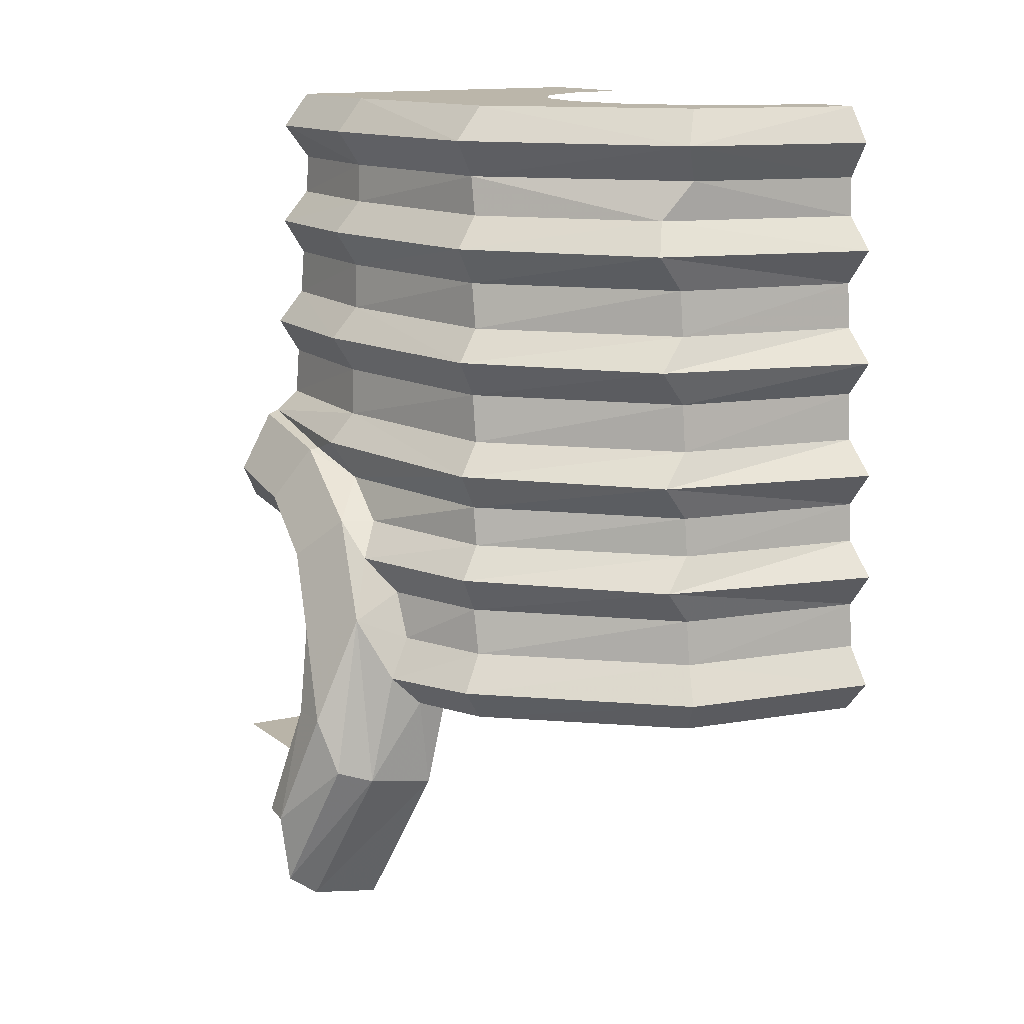
<metadata>
{"format":"obj","ext":"obj","renderer":"f3d","projection":"perspective","resolution":1024,"background":"white","views":[{"elev":13.9,"azim":148.1,"up":"+Y"}]}
</metadata>
<code>
v 0.5613 -1.011 -0.5061
v 0.5611 -1.011 -0.2884
v 0.5499 -1.011 -0.2875
v 0.5105 -1.011 -0.5001
v 0.5611 -1.011 -0.2884
v 0.5613 -1.011 -0.5061
v 0.6022 -1.206 -0.498
v 0.5837 -1.12 -0.3075
v 0.519 -1.011 -0.6009
v 0.5613 -1.011 -0.5061
v 0.5105 -1.011 -0.5001
v 0.2438 -1.011 -0.7839
v 0.5611 -1.011 -0.2884
v 0.6801 -0.9899 -0.2799
v 0.6612 -0.8857 -0.2231
v 0.5611 -1.011 -0.2884
v 0.5837 -1.12 -0.3075
v 0.6801 -0.9899 -0.2799
v 0.5837 -1.12 -0.3075
v 0.6996 -1.091 -0.3075
v 0.6801 -0.9899 -0.2799
v 0.7691 -0.9307 -0.3517
v 0.7446 -0.8116 -0.2696
v 0.6801 -0.9899 -0.2799
v 0.6801 -0.9899 -0.2799
v 0.7446 -0.8116 -0.2696
v 0.6612 -0.8857 -0.2231
v 0.6022 -1.206 -0.498
v 0.6113 -1.262 -0.375
v 0.5837 -1.12 -0.3075
v 0.519 -1.011 -0.6009
v 0.2438 -1.011 -0.7839
v 0.2753 -1.011 -0.8179
v 0.2438 -1.011 -0.7839
v 0.5105 -1.011 -0.5001
v 0.3694 -0.3887 -0.5664
v 0.5105 -1.011 -0.5001
v 0.493 -0.3887 -0.2818
v 0.3694 -0.3887 -0.5664
v 0.3694 -0.3887 -0.5664
v 0 -0.3887 -0.7312
v 0.2438 -1.011 -0.7839
v 0.2438 -1.011 -0.7839
v 0 -0.3887 -0.7312
v 0 -1.011 -0.8405
v 0.3038 -1.046 -0.8768
v 0.5756 -1.047 -0.6342
v 0.519 -1.011 -0.6009
v 0.2753 -1.011 -0.8179
v 0.5756 -1.047 -0.6342
v 0.628 -1.047 -0.5153
v 0.5613 -1.011 -0.5061
v 0.519 -1.011 -0.6009
v 0.5687 -0.1172 0
v 0.577 -0.1172 -0.2215
v 0.6149 -0.05735 0
v 0.577 -0.1172 -0.2215
v 0.6149 -0.05735 -0.2172
v 0.6149 -0.05735 0
v 0.574 -0.1819 0
v 0.5833 -0.1819 -0.2306
v 0.577 -0.1172 -0.2215
v 0.5687 -0.1172 0
v 0.5687 -0.05635 -0.5574
v 0.3039 -0.0578 -0.8509
v 0.5179 0 -0.5475
v 0.3039 -0.0578 -0.8509
v 0.2716 0 -0.8156
v 0.5179 0 -0.5475
v 0.5687 -0.05635 -0.5574
v 0.5334 -0.1171 -0.5443
v 0.3039 -0.0578 -0.8509
v 0.5334 -0.1171 -0.5443
v 0.2729 -0.1172 -0.8221
v 0.3039 -0.0578 -0.8509
v 0 -0.0581 -0.9318
v 0.3039 -0.0578 -0.8509
v 0 -0.1172 -0.8977
v 0.2729 -0.1172 -0.8221
v 0 -0.1172 -0.8977
v 0.3039 -0.0578 -0.8509
v 0.2729 -0.1172 -0.8221
v 0.5334 -0.1171 -0.5443
v 0.3241 -0.1818 -0.8045
v 0.5347 -0.1819 -0.557
v 0.3241 -0.1818 -0.8045
v 0.5334 -0.1171 -0.5443
v 0.3241 -0.1818 -0.8045
v 0 -0.1817 -0.9001
v 0.2729 -0.1172 -0.8221
v 0 -0.1817 -0.9001
v 0 -0.1172 -0.8977
v 0.2729 -0.1172 -0.8221
v 0.6149 -0.05735 -0.2172
v 0.5687 -0.05635 -0.5574
v 0.5685 0 -0.2172
v 0.5687 -0.05635 -0.5574
v 0.5179 0 -0.5475
v 0.5685 0 -0.2172
v 0.5687 -0.05635 -0.5574
v 0.6149 -0.05735 -0.2172
v 0.577 -0.1172 -0.2215
v 0.5334 -0.1171 -0.5443
v 0.5347 -0.1819 -0.557
v 0.5334 -0.1171 -0.5443
v 0.5833 -0.1819 -0.2306
v 0.5833 -0.1819 -0.2306
v 0.5334 -0.1171 -0.5443
v 0.577 -0.1172 -0.2215
v 0.6217 -0.2352 0
v 0.6312 -0.235 -0.2295
v 0.5833 -0.1819 -0.2306
v 0.574 -0.1819 0
v 0.6217 -0.2352 0
v 0.5835 -0.2957 0
v 0.5934 -0.2957 -0.2343
v 0.6312 -0.235 -0.2295
v 0.5458 -0.3715 -0.5766
v 0.5442 -0.2956 -0.5627
v 0.6008 -0.3714 -0.2454
v 0.6008 -0.3714 -0.2454
v 0.5442 -0.2956 -0.5627
v 0.5934 -0.2957 -0.2343
v 0.5789 -0.2346 -0.5767
v 0.6312 -0.235 -0.2295
v 0.5934 -0.2957 -0.2343
v 0.5442 -0.2956 -0.5627
v 0.6312 -0.235 -0.2295
v 0.5789 -0.2346 -0.5767
v 0.5347 -0.1819 -0.557
v 0.5833 -0.1819 -0.2306
v 0.3006 -0.2957 -0.8292
v 0.3532 -0.2354 -0.8421
v 0.5442 -0.2956 -0.5627
v 0.3532 -0.2354 -0.8421
v 0.5789 -0.2346 -0.5767
v 0.5442 -0.2956 -0.5627
v 0.5789 -0.2346 -0.5767
v 0.3532 -0.2354 -0.8421
v 0.3241 -0.1818 -0.8045
v 0.5347 -0.1819 -0.557
v 0.5442 -0.2956 -0.5627
v 0.5458 -0.3715 -0.5766
v 0.3006 -0.2957 -0.8292
v 0.2999 -0.3714 -0.8361
v 0.3006 -0.2957 -0.8292
v 0.5458 -0.3715 -0.5766
v 0 -0.2359 -0.9488
v 0.3532 -0.2354 -0.8421
v 0 -0.2958 -0.9004
v 0.3532 -0.2354 -0.8421
v 0.3006 -0.2957 -0.8292
v 0 -0.2958 -0.9004
v 0.3006 -0.2957 -0.8292
v 0.2999 -0.3714 -0.8361
v 0 -0.2958 -0.9004
v 0 -0.2958 -0.9004
v 0.2999 -0.3714 -0.8361
v 0 -0.3714 -0.9056
v 0.3532 -0.2354 -0.8421
v 0 -0.2359 -0.9488
v 0.3241 -0.1818 -0.8045
v 0 -0.1817 -0.9001
v 0.3241 -0.1818 -0.8045
v 0 -0.2359 -0.9488
v 0.6479 -0.4245 -0.2427
v 0.6008 -0.3714 -0.2454
v 0.5897 -0.3714 0
v 0.6367 -0.4247 0
v 0.599 -0.4849 0
v 0.6107 -0.4849 -0.2478
v 0.6479 -0.4245 -0.2427
v 0.6367 -0.4247 0
v 0.3026 -0.4849 -0.8443
v 0.3545 -0.4249 -0.8578
v 0.5554 -0.4848 -0.5825
v 0.3545 -0.4249 -0.8578
v 0.5889 -0.4239 -0.5973
v 0.5554 -0.4848 -0.5825
v 0.5554 -0.4848 -0.5825
v 0.5575 -0.5642 -0.5958
v 0.3026 -0.4849 -0.8443
v 0.5575 -0.5642 -0.5958
v 0.302 -0.5641 -0.8514
v 0.3026 -0.4849 -0.8443
v 0.3545 -0.4249 -0.8578
v 0.3026 -0.4849 -0.8443
v 0 -0.4254 -0.9607
v 0 -0.4254 -0.9607
v 0.3026 -0.4849 -0.8443
v 0 -0.4849 -0.9132
v 0.3026 -0.4849 -0.8443
v 0.302 -0.5641 -0.8514
v 0 -0.4849 -0.9132
v 0.302 -0.5641 -0.8514
v 0 -0.564 -0.9187
v 0 -0.4849 -0.9132
v 0 -0.4254 -0.9607
v 0 -0.3714 -0.9056
v 0.3545 -0.4249 -0.8578
v 0.2999 -0.3714 -0.8361
v 0.3545 -0.4249 -0.8578
v 0 -0.3714 -0.9056
v 0.5458 -0.3715 -0.5766
v 0.5889 -0.4239 -0.5973
v 0.2999 -0.3714 -0.8361
v 0.2999 -0.3714 -0.8361
v 0.5889 -0.4239 -0.5973
v 0.3545 -0.4249 -0.8578
v 0.5575 -0.5642 -0.5958
v 0.5554 -0.4848 -0.5825
v 0.6183 -0.5641 -0.258
v 0.6183 -0.5641 -0.258
v 0.5554 -0.4848 -0.5825
v 0.6107 -0.4849 -0.2478
v 0.5889 -0.4239 -0.5973
v 0.6479 -0.4245 -0.2427
v 0.6107 -0.4849 -0.2478
v 0.5554 -0.4848 -0.5825
v 0.6008 -0.3714 -0.2454
v 0.6479 -0.4245 -0.2427
v 0.5889 -0.4239 -0.5973
v 0.5458 -0.3715 -0.5766
v 0.6469 -0.5975 0
v 0.6655 -0.6038 0
v 0.6581 -0.636 -0.1958
v 0.6655 -0.6038 0
v 0.6723 -0.6385 -0.1871
v 0.6581 -0.636 -0.1958
v 0.6636 -0.6142 -0.2564
v 0.6183 -0.5641 -0.258
v 0.6469 -0.5975 0
v 0.6183 -0.5641 -0.258
v 0.6056 -0.5641 0
v 0.6469 -0.5975 0
v 0.6581 -0.636 -0.1958
v 0.6636 -0.6142 -0.2564
v 0.6469 -0.5975 0
v 0.6303 -0.6772 -0.2851
v 0.6636 -0.6142 -0.2564
v 0.6581 -0.636 -0.1958
v 0.6723 -0.6385 -0.1871
v 0.6303 -0.6772 -0.2851
v 0.6581 -0.636 -0.1958
v 0.6723 -0.6385 -0.1871
v 0.6919 -0.739 -0.3484
v 0.6303 -0.6772 -0.2851
v 0.6919 -0.739 -0.3484
v 0.6368 -0.7419 -0.3674
v 0.6303 -0.6772 -0.2851
v 0.6636 -0.6142 -0.2564
v 0.6303 -0.6772 -0.2851
v 0.5992 -0.6165 -0.6181
v 0.6303 -0.6772 -0.2851
v 0.5668 -0.6771 -0.6025
v 0.5992 -0.6165 -0.6181
v 0.6183 -0.5641 -0.258
v 0.6636 -0.6142 -0.2564
v 0.5992 -0.6165 -0.6181
v 0.5575 -0.5642 -0.5958
v 0.6303 -0.6772 -0.2851
v 0.6368 -0.7419 -0.3674
v 0.5668 -0.6771 -0.6025
v 0.5681 -0.7419 -0.6141
v 0.5668 -0.6771 -0.6025
v 0.6368 -0.7419 -0.3674
v 0.3048 -0.6772 -0.8596
v 0.356 -0.6173 -0.8737
v 0.5668 -0.6771 -0.6025
v 0.356 -0.6173 -0.8737
v 0.5992 -0.6165 -0.6181
v 0.5668 -0.6771 -0.6025
v 0.5575 -0.5642 -0.5958
v 0.5992 -0.6165 -0.6181
v 0.302 -0.5641 -0.8514
v 0.356 -0.6173 -0.8737
v 0.302 -0.5641 -0.8514
v 0.5992 -0.6165 -0.6181
v 0.5668 -0.6771 -0.6025
v 0.5681 -0.7419 -0.6141
v 0.3048 -0.6772 -0.8596
v 0.3041 -0.7418 -0.8655
v 0.3048 -0.6772 -0.8596
v 0.5681 -0.7419 -0.6141
v 0 -0.6178 -0.9729
v 0.356 -0.6173 -0.8737
v 0 -0.6773 -0.9263
v 0.356 -0.6173 -0.8737
v 0.3048 -0.6772 -0.8596
v 0 -0.6773 -0.9263
v 0 -0.7417 -0.9307
v 0 -0.6773 -0.9263
v 0.3041 -0.7418 -0.8655
v 0.3041 -0.7418 -0.8655
v 0 -0.6773 -0.9263
v 0.3048 -0.6772 -0.8596
v 0 -0.6178 -0.9729
v 0 -0.564 -0.9187
v 0.356 -0.6173 -0.8737
v 0 -0.564 -0.9187
v 0.302 -0.5641 -0.8514
v 0.356 -0.6173 -0.8737
v 0.5776 -0.8544 -0.6204
v 0.578 -0.9304 -0.6357
v 0.307 -0.8545 -0.8737
v 0.578 -0.9304 -0.6357
v 0.3058 -0.9303 -0.8808
v 0.307 -0.8545 -0.8737
v 0 -0.7954 -0.984
v 0.3573 -0.795 -0.8883
v 0 -0.8546 -0.9383
v 0.3573 -0.795 -0.8883
v 0.307 -0.8545 -0.8737
v 0 -0.8546 -0.9383
v 0.307 -0.8545 -0.8737
v 0.3058 -0.9303 -0.8808
v 0 -0.8546 -0.9383
v 0.3058 -0.9303 -0.8808
v 0 -0.9303 -0.9436
v 0 -0.8546 -0.9383
v 0.307 -0.8545 -0.8737
v 0.3573 -0.795 -0.8883
v 0.5776 -0.8544 -0.6204
v 0.6086 -0.794 -0.6374
v 0.5776 -0.8544 -0.6204
v 0.3573 -0.795 -0.8883
v 0 -0.7954 -0.984
v 0 -0.7417 -0.9307
v 0.3573 -0.795 -0.8883
v 0.3041 -0.7418 -0.8655
v 0.3573 -0.795 -0.8883
v 0 -0.7417 -0.9307
v 0.5681 -0.7419 -0.6141
v 0.6086 -0.794 -0.6374
v 0.3041 -0.7418 -0.8655
v 0.3041 -0.7418 -0.8655
v 0.6086 -0.794 -0.6374
v 0.3573 -0.795 -0.8883
v 0.6798 -0.7955 -0.4123
v 0.6377 -0.8544 -0.4534
v 0.6086 -0.794 -0.6374
v 0.6086 -0.794 -0.6374
v 0.6377 -0.8544 -0.4534
v 0.5776 -0.8544 -0.6204
v 0.6377 -0.8544 -0.4534
v 0.638 -0.9304 -0.4883
v 0.5776 -0.8544 -0.6204
v 0.5776 -0.8544 -0.6204
v 0.638 -0.9304 -0.4883
v 0.578 -0.9304 -0.6357
v 0.6368 -0.7419 -0.3674
v 0.6798 -0.7955 -0.4123
v 0.5681 -0.7419 -0.6141
v 0.6798 -0.7955 -0.4123
v 0.6086 -0.794 -0.6374
v 0.5681 -0.7419 -0.6141
v 0.6798 -0.7955 -0.4123
v 0.7226 -0.8932 -0.459
v 0.6377 -0.8544 -0.4534
v 0.7226 -0.8932 -0.459
v 0.6798 -0.7955 -0.4123
v 0.6919 -0.739 -0.3484
v 0.6919 -0.739 -0.3484
v 0.6798 -0.7955 -0.4123
v 0.6368 -0.7419 -0.3674
v 0.6799 -0.9941 -0.5087
v 0.638 -0.9304 -0.4883
v 0.7226 -0.8932 -0.459
v 0.6377 -0.8544 -0.4534
v 0.7226 -0.8932 -0.459
v 0.638 -0.9304 -0.4883
v 0.6176 -0.9897 -0.6588
v 0.578 -0.9304 -0.6357
v 0.6799 -0.9941 -0.5087
v 0.578 -0.9304 -0.6357
v 0.638 -0.9304 -0.4883
v 0.6799 -0.9941 -0.5087
v 0.7226 -0.8932 -0.459
v 0.719 -1.182 -0.5003
v 0.6799 -0.9941 -0.5087
v 0.6176 -0.9897 -0.6588
v 0.6799 -0.9941 -0.5087
v 0.628 -1.047 -0.5153
v 0.5756 -1.047 -0.6342
v 0.719 -1.182 -0.5003
v 0.628 -1.047 -0.5153
v 0.6799 -0.9941 -0.5087
v 0.6022 -1.206 -0.498
v 0.5613 -1.011 -0.5061
v 0.628 -1.047 -0.5153
v 0.6022 -1.206 -0.498
v 0.628 -1.047 -0.5153
v 0.719 -1.182 -0.5003
v 0.3251 -0.99 -0.9206
v 0.6176 -0.9897 -0.6588
v 0.5756 -1.047 -0.6342
v 0.3038 -1.046 -0.8768
v 0.6176 -0.9897 -0.6588
v 0.3251 -0.99 -0.9206
v 0.3058 -0.9303 -0.8808
v 0.578 -0.9304 -0.6357
v 0 -0.9901 -0.9869
v 0.3251 -0.99 -0.9206
v 0.3038 -1.046 -0.8768
v 0 -1.046 -0.9386
v 0.3058 -0.9303 -0.8808
v 0.3251 -0.99 -0.9206
v 0 -0.9901 -0.9869
v 0 -0.9303 -0.9436
v 0.6498 -0.8166 -0.118
v 0.5343 -0.8378 -0.1242
v 0.6612 -0.8857 -0.2231
v 0.6612 -0.8857 -0.2231
v 0.5343 -0.8378 -0.1242
v 0.5406 -0.9075 -0.2229
v 0.5319 -0.8116 0
v 0.5343 -0.8378 -0.1242
v 0.6452 -0.7881 0
v 0.6498 -0.8166 -0.118
v 0.6452 -0.7881 0
v 0.5343 -0.8378 -0.1242
v 0.7738 -1.43 -0.375
v 0.6538 -1.454 -0.375
v 0.6022 -1.206 -0.498
v 0.719 -1.182 -0.5003
v 0.8262 -1.391 -0.375
v 0.7738 -1.43 -0.375
v 0.719 -1.182 -0.5003
v 0.719 -1.182 -0.5003
v 0.7226 -0.8932 -0.459
v 0.7778 -1.161 -0.4828
v 0.7778 -1.161 -0.4828
v 0.8262 -1.391 -0.375
v 0.719 -1.182 -0.5003
v 0.72 -1.225 -0.2732
v 0.6996 -1.091 -0.3075
v 0.6063 -1.229 -0.2848
v 0.6996 -1.091 -0.3075
v 0.5837 -1.12 -0.3075
v 0.6063 -1.229 -0.2848
v 0.798 -1.071 -0.3804
v 0.6996 -1.091 -0.3075
v 0.8373 -1.267 -0.3283
v 0.72 -1.225 -0.2732
v 0.8373 -1.267 -0.3283
v 0.6996 -1.091 -0.3075
v 0.7691 -0.9307 -0.3517
v 0.6801 -0.9899 -0.2799
v 0.798 -1.071 -0.3804
v 0.6996 -1.091 -0.3075
v 0.798 -1.071 -0.3804
v 0.6801 -0.9899 -0.2799
v 0.7281 -0.7317 -0.1461
v 0.6498 -0.8166 -0.118
v 0.7446 -0.8116 -0.2696
v 0.6612 -0.8857 -0.2231
v 0.7446 -0.8116 -0.2696
v 0.6498 -0.8166 -0.118
v 0.6452 -0.7881 0
v 0.6498 -0.8166 -0.118
v 0.6975 -0.7584 0
v 0.6498 -0.8166 -0.118
v 0.7281 -0.7317 -0.1461
v 0.6975 -0.7584 0
v 0.7281 -0.7317 -0.1461
v 0.7224 -0.7035 0
v 0.6975 -0.7584 0
v 0.6113 -1.262 -0.375
v 0.6063 -1.229 -0.2848
v 0.5837 -1.12 -0.3075
v 0.6113 -1.262 -0.375
v 0.6022 -1.206 -0.498
v 0.6538 -1.454 -0.375
v 0.798 -1.071 -0.4457
v 0.798 -1.071 -0.3804
v 0.8418 -1.27 -0.375
v 0.8373 -1.267 -0.3283
v 0.8418 -1.27 -0.375
v 0.798 -1.071 -0.3804
v 0.8262 -1.391 -0.375
v 0.7778 -1.161 -0.4828
v 0.8418 -1.27 -0.375
v 0.8418 -1.27 -0.375
v 0.7778 -1.161 -0.4828
v 0.798 -1.071 -0.4457
v 0.798 -1.071 -0.3804
v 0.798 -1.071 -0.4457
v 0.7691 -0.9307 -0.3517
v 0.7778 -1.161 -0.4828
v 0.7226 -0.8932 -0.459
v 0.798 -1.071 -0.4457
v 0.7691 -0.9307 -0.3517
v 0.798 -1.071 -0.4457
v 0.7226 -0.8932 -0.459
v 0.6919 -0.739 -0.3484
v 0.7281 -0.7317 -0.1461
v 0.6723 -0.6385 -0.1871
v 0.6655 -0.6038 0
v 0.7224 -0.7035 0
v 0.6919 -0.739 -0.3484
v 0.6723 -0.6385 -0.1871
v 0.7281 -0.7317 -0.1461
v 0.7446 -0.8116 -0.2696
v 0.6919 -0.739 -0.3484
v 0.7446 -0.8116 -0.2696
v 0.7691 -0.9307 -0.3517
v 0.5499 -1.011 -0.2875
v 0.5611 -1.011 -0.2884
v 0.5406 -0.9075 -0.2229
v 0.5611 -1.011 -0.2884
v 0.6612 -0.8857 -0.2231
v 0.5406 -0.9075 -0.2229
v 0.6149 -0.05735 0
v 0.6149 -0.05735 -0.2172
v 0.5685 0 -0.2172
v 0.5685 0 0
v 0.6056 -0.5641 0
v 0.6183 -0.5641 -0.258
v 0.6107 -0.4849 -0.2478
v 0.599 -0.4849 0
v 0 -1.011 -0.8741
v 0.2753 -1.011 -0.8179
v 0.2438 -1.011 -0.7839
v 0 -1.011 -0.8405
v 0 -1.046 -0.9386
v 0.3038 -1.046 -0.8768
v 0.2753 -1.011 -0.8179
v 0 -1.011 -0.8741
v 0 -0.0581 -0.9318
v 0 0 -0.8922
v 0.3039 -0.0578 -0.8509
v 0.3039 -0.0578 -0.8509
v 0 0 -0.8922
v 0.2716 0 -0.8156
v 0.5897 -0.3714 0
v 0.6008 -0.3714 -0.2454
v 0.5934 -0.2957 -0.2343
v 0.5835 -0.2957 0
v 0.5319 -0.8116 0
v 0.493 -0.3887 0
v 0.493 -0.3887 -0.2818
v 0.5343 -0.8378 -0.1242
v 0.5105 -1.011 -0.5001
v 0.5499 -1.011 -0.2875
v 0.493 -0.3887 -0.2818
v 0.5499 -1.011 -0.2875
v 0.5406 -0.9075 -0.2229
v 0.493 -0.3887 -0.2818
v 0.493 -0.3887 -0.2818
v 0.5406 -0.9075 -0.2229
v 0.5343 -0.8378 -0.1242
v 0 0 -0.8922
v 0 0 -0.8
v 0.1148 0 -0.7772
v 0 0 -0.8922
v 0.1148 0 -0.7772
v 0.2121 0 -0.7121
v 0.2716 0 -0.8156
v 0.2716 0 -0.8156
v 0.2121 0 -0.7121
v 0.2772 0 -0.6148
v 0.5179 0 -0.5475
v 0.5179 0 -0.5475
v 0.2772 0 -0.6148
v 0.3 0 -0.5
v 0.5685 0 -0.2172
v 0.5685 0 -0.2172
v 0.3 0 -0.5
v 0.2772 0 -0.3852
v 0.5685 0 0
v 0.5685 0 0
v 0.2772 0 -0.3852
v 0.2121 0 -0.2879
v 0.368 0 0
v 0.1562 0 0
v 0.368 0 0
v 0.2121 0 -0.2879
v 0.1148 0 -0.2228
v 0.07028 0 0
v 0.1562 0 0
v 0.1148 0 -0.2228
v 0 0 -0.2
v 0.07028 0 0
v 0 0 -0.2
v 0 0 0
v 0.6113 -1.262 -0.375
v 0.6113 -1.262 0
v 0.6063 -1.229 0
v 0.6063 -1.229 -0.2848
v 0.6063 -1.229 -0.2848
v 0.6063 -1.229 0
v 0.72 -1.225 0
v 0.72 -1.225 -0.2732
v 0.493 -0.3887 -0.2818
v 0 -0.3887 0
v 0 -0.3887 -0.7312
v 0.3694 -0.3887 -0.5664
v 0.493 -0.3887 0
v 0 -0.3887 0
v 0.493 -0.3887 -0.2818
g mesh7417635
f 1 2 3
f 3 4 1
f 5 6 7
f 7 8 5
f 9 10 11
f 11 12 9
f 13 14 15
f 16 17 18
f 19 20 21
f 22 23 24
f 25 26 27
f 28 29 30
f 31 32 33
f 34 35 36
f 37 38 39
f 40 41 42
f 43 44 45
f 46 47 48
f 48 49 46
f 50 51 52
f 52 53 50
f 54 55 56
f 57 58 59
f 60 61 62
f 62 63 60
f 64 65 66
f 67 68 69
f 70 71 72
f 73 74 75
f 76 77 78
f 79 80 81
f 82 83 84
f 85 86 87
f 88 89 90
f 91 92 93
f 94 95 96
f 97 98 99
f 100 101 102
f 102 103 100
f 104 105 106
f 107 108 109
f 110 111 112
f 112 113 110
f 114 115 116
f 116 117 114
f 118 119 120
f 121 122 123
f 124 125 126
f 126 127 124
f 128 129 130
f 130 131 128
f 132 133 134
f 135 136 137
f 138 139 140
f 140 141 138
f 142 143 144
f 145 146 147
f 148 149 150
f 151 152 153
f 154 155 156
f 157 158 159
f 160 161 162
f 163 164 165
f 166 167 168
f 168 169 166
f 170 171 172
f 172 173 170
f 174 175 176
f 177 178 179
f 180 181 182
f 183 184 185
f 186 187 188
f 189 190 191
f 192 193 194
f 195 196 197
f 198 199 200
f 201 202 203
f 204 205 206
f 207 208 209
f 210 211 212
f 213 214 215
f 216 217 218
f 218 219 216
f 220 221 222
f 222 223 220
f 224 225 226
f 227 228 229
f 230 231 232
f 233 234 235
f 236 237 238
f 239 240 241
f 242 243 244
f 245 246 247
f 248 249 250
f 251 252 253
f 254 255 256
f 257 258 259
f 259 260 257
f 261 262 263
f 264 265 266
f 267 268 269
f 270 271 272
f 273 274 275
f 276 277 278
f 279 280 281
f 282 283 284
f 285 286 287
f 288 289 290
f 291 292 293
f 294 295 296
f 297 298 299
f 300 301 302
f 303 304 305
f 306 307 308
f 309 310 311
f 312 313 314
f 315 316 317
f 318 319 320
f 321 322 323
f 324 325 326
f 327 328 329
f 330 331 332
f 333 334 335
f 336 337 338
f 339 340 341
f 342 343 344
f 345 346 347
f 348 349 350
f 351 352 353
f 354 355 356
f 357 358 359
f 360 361 362
f 363 364 365
f 366 367 368
f 369 370 371
f 372 373 374
f 375 376 377
f 378 379 380
f 381 382 383
f 383 384 381
f 385 386 387
f 388 389 390
f 391 392 393
f 394 395 396
f 396 397 394
f 398 399 400
f 400 401 398
f 402 403 404
f 404 405 402
f 406 407 408
f 408 409 406
f 410 411 412
f 413 414 415
f 416 417 418
f 419 420 421
f 422 423 424
f 424 425 422
f 426 427 428
f 429 430 431
f 432 433 434
f 435 436 437
f 438 439 440
f 441 442 443
f 444 445 446
f 447 448 449
f 450 451 452
f 453 454 455
f 456 457 458
f 459 460 461
f 462 463 464
f 465 466 467
f 468 469 470
f 471 472 473
f 474 475 476
f 477 478 479
f 480 481 482
f 483 484 485
f 486 487 488
f 489 490 491
f 492 493 494
f 494 495 492
f 496 497 498
f 498 499 496
f 500 501 502
f 502 503 500
f 504 505 506
f 507 508 509
f 510 511 512
f 513 514 515
f 515 516 513
f 517 518 519
f 519 520 517
f 521 522 523
f 523 524 521
f 525 526 527
f 527 528 525
f 529 530 531
f 532 533 534
f 535 536 537
f 537 538 535
f 539 540 541
f 541 542 539
f 543 544 545
f 546 547 548
f 549 550 551
f 552 553 554
f 555 556 557
f 557 558 555
f 559 560 561
f 561 562 559
f 563 564 565
f 565 566 563
f 567 568 569
f 569 570 567
f 571 572 573
f 573 574 571
f 575 576 577
f 577 578 575
f 579 580 581
f 581 582 579
f 583 584 585
f 586 587 588
f 588 589 586
f 590 591 592
f 592 593 590
f 594 595 596
f 596 597 594
f 598 599 600

</code>
